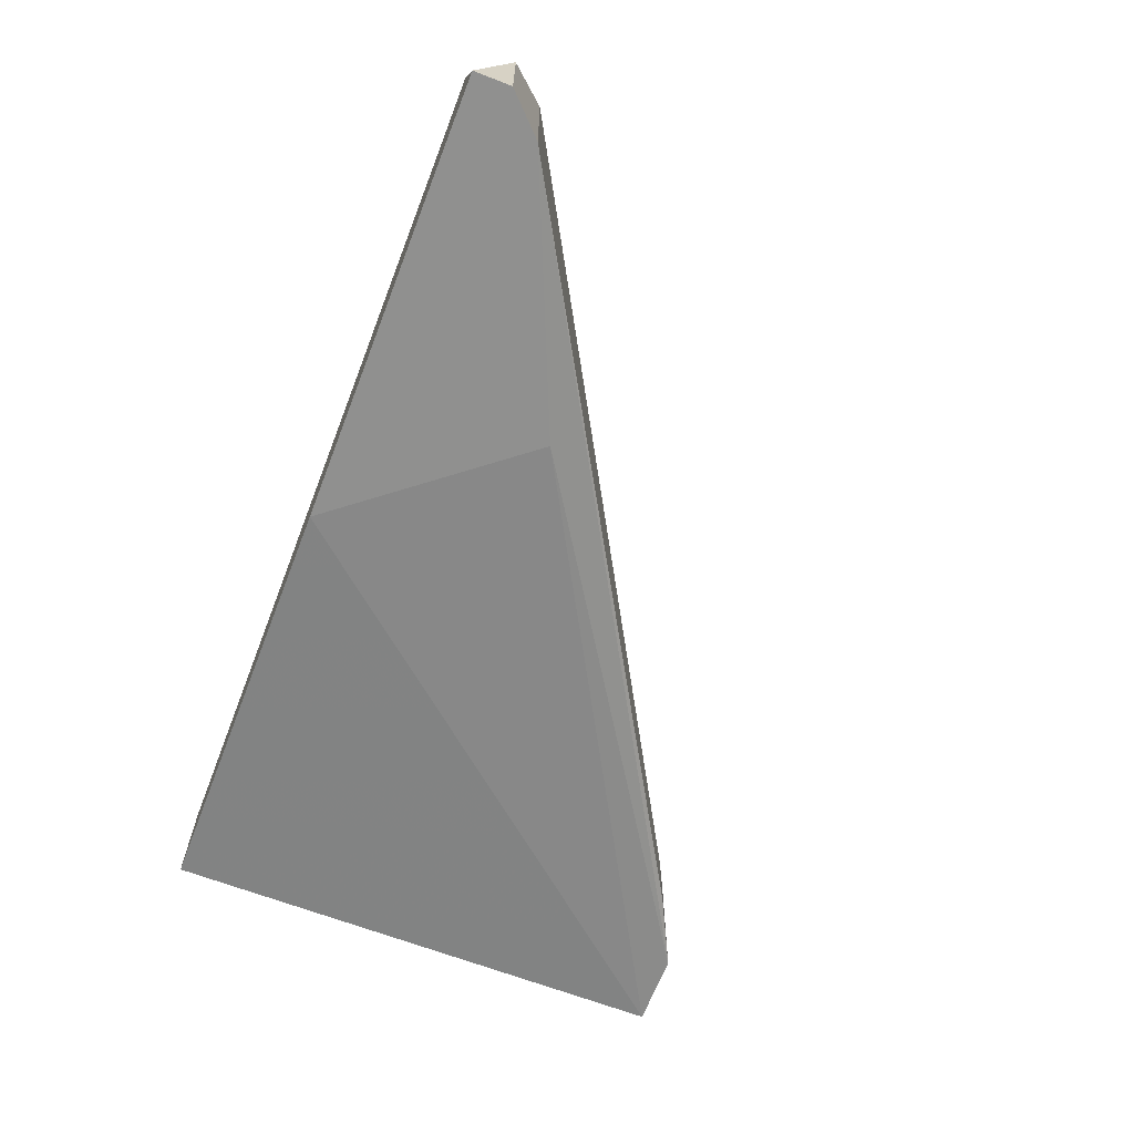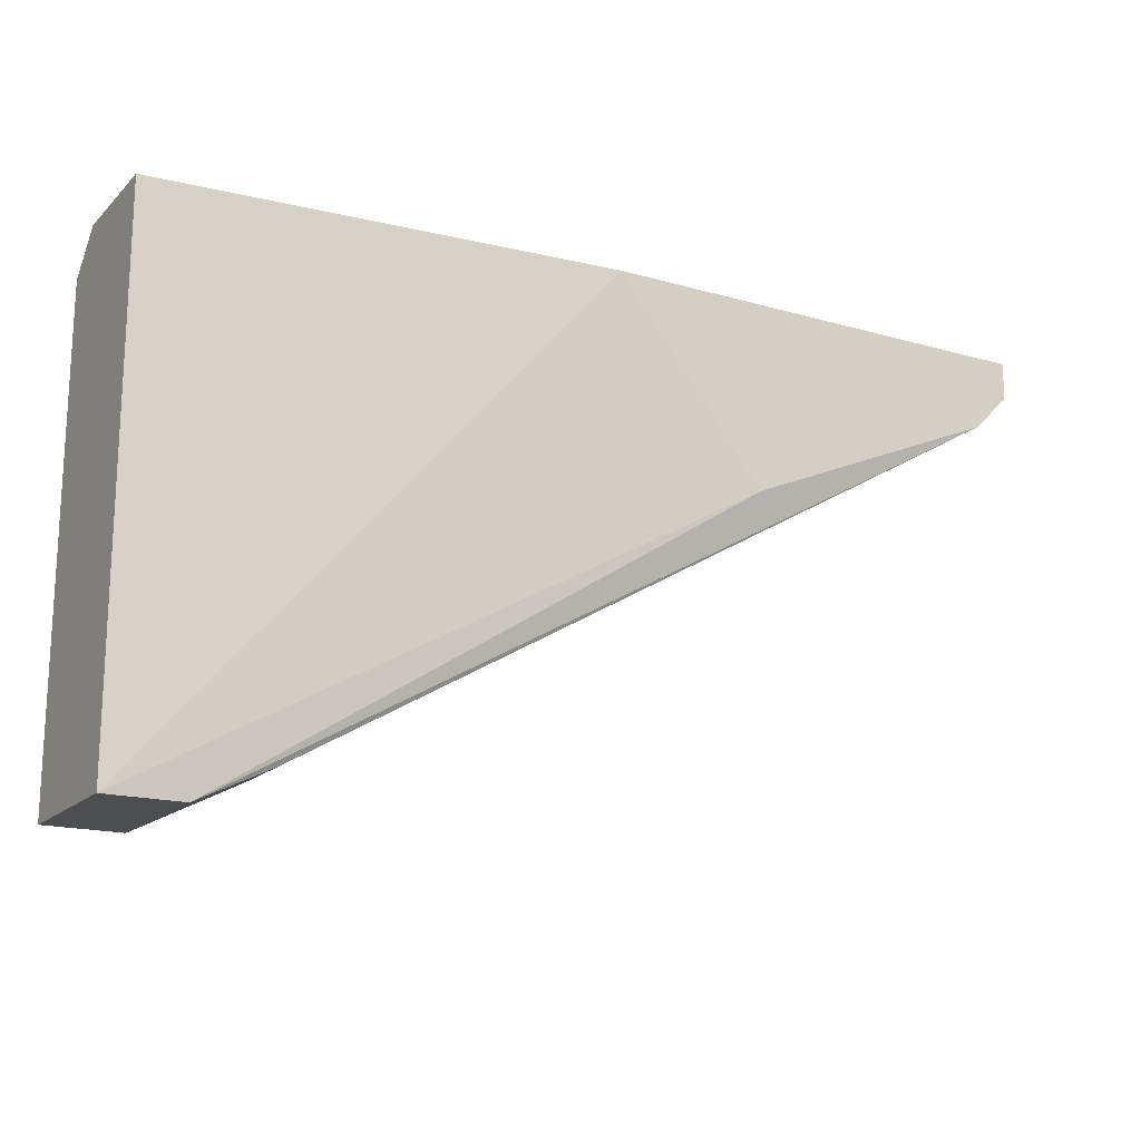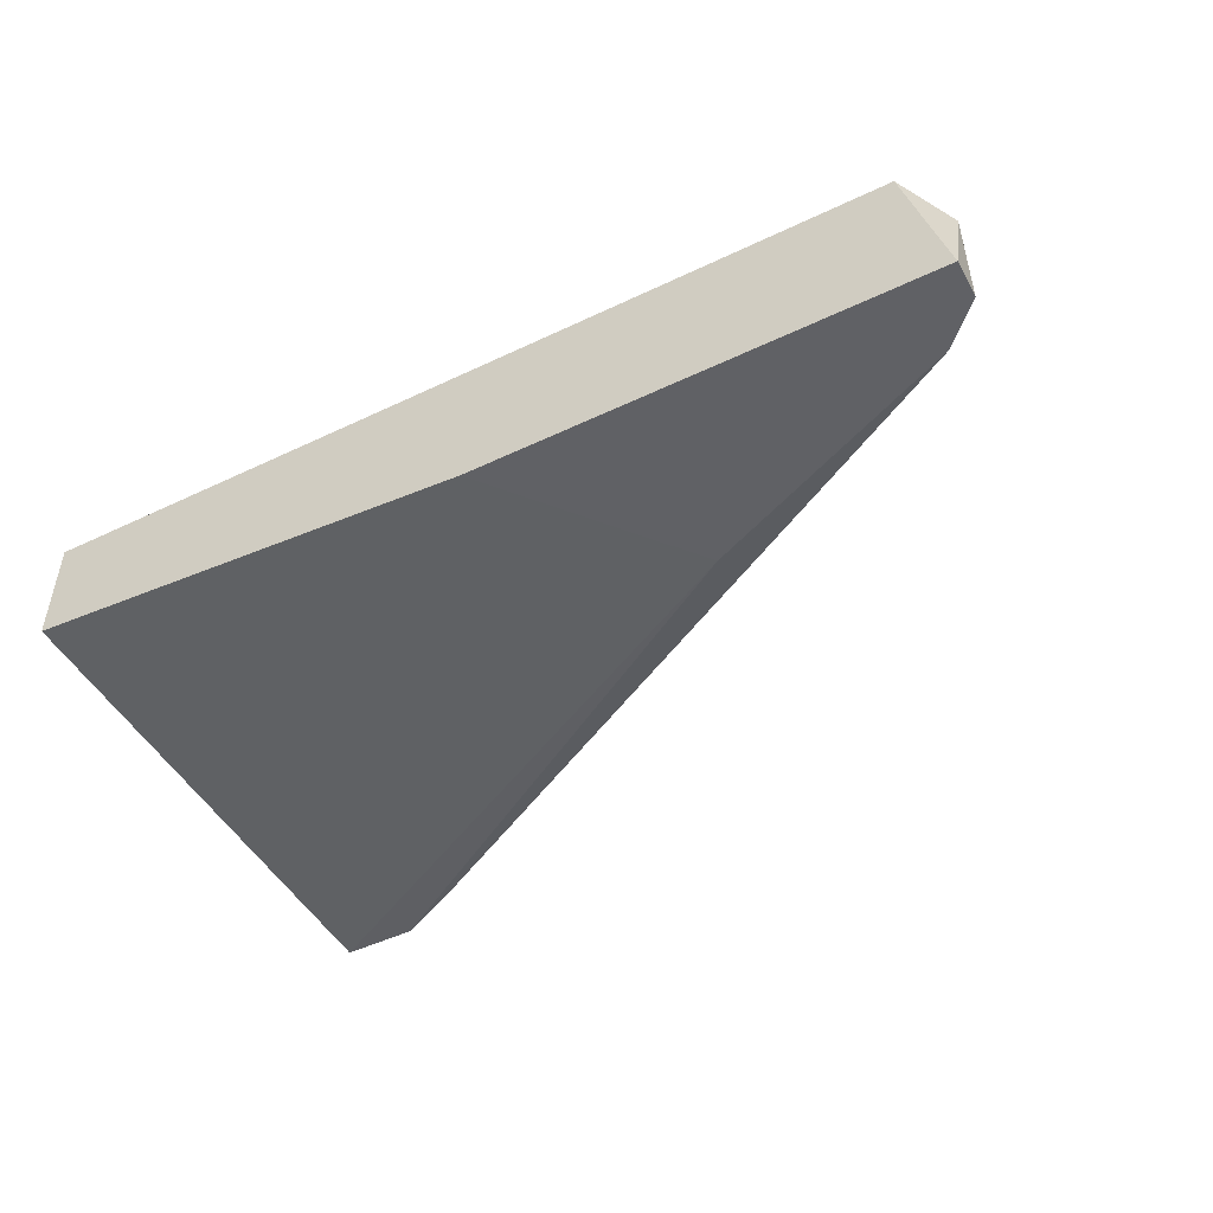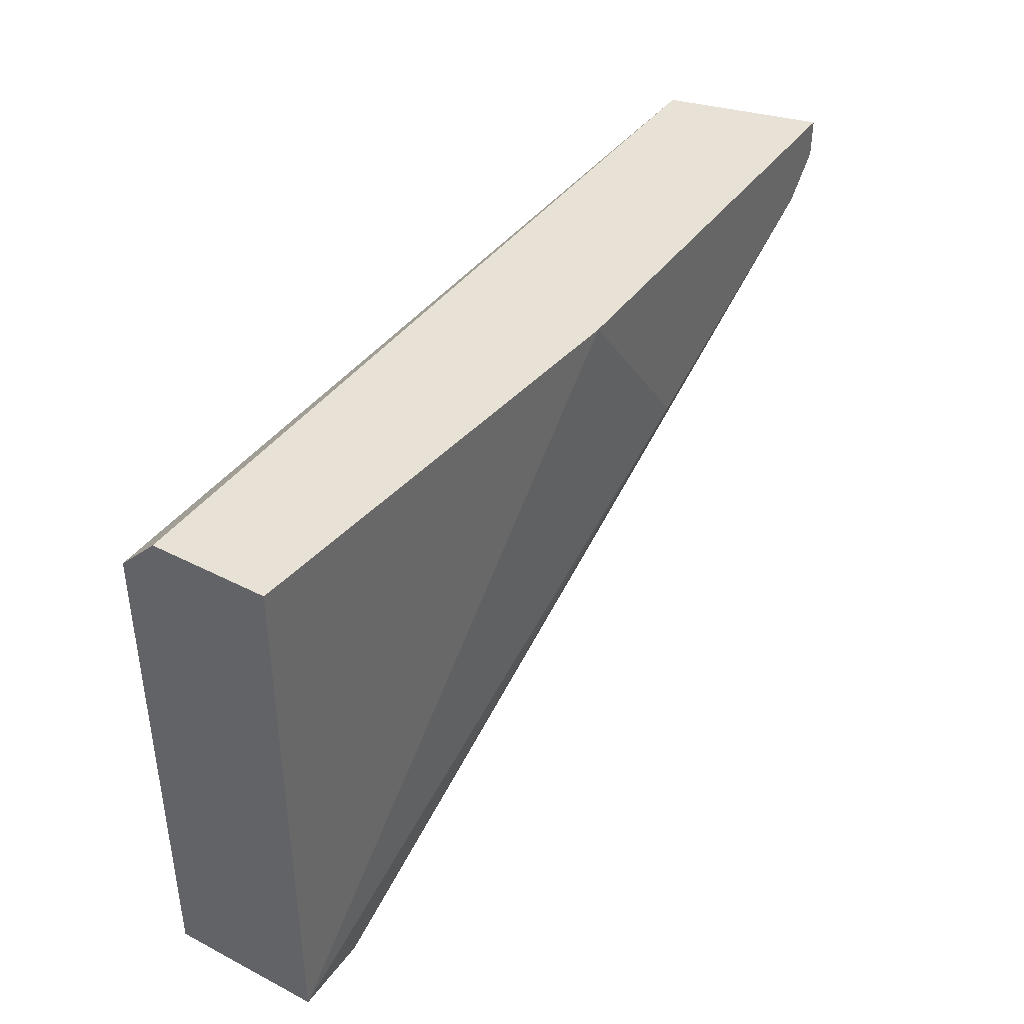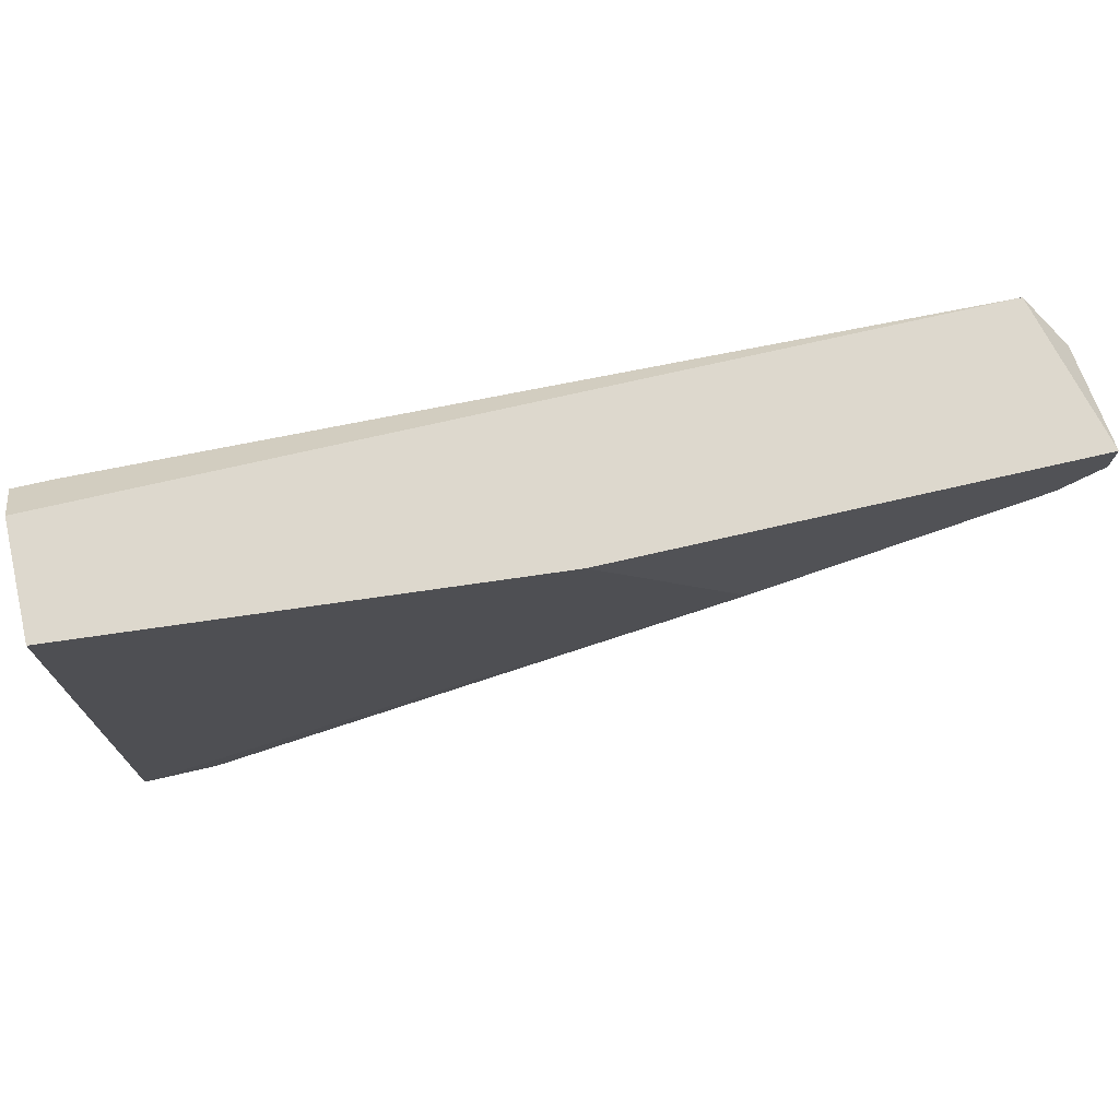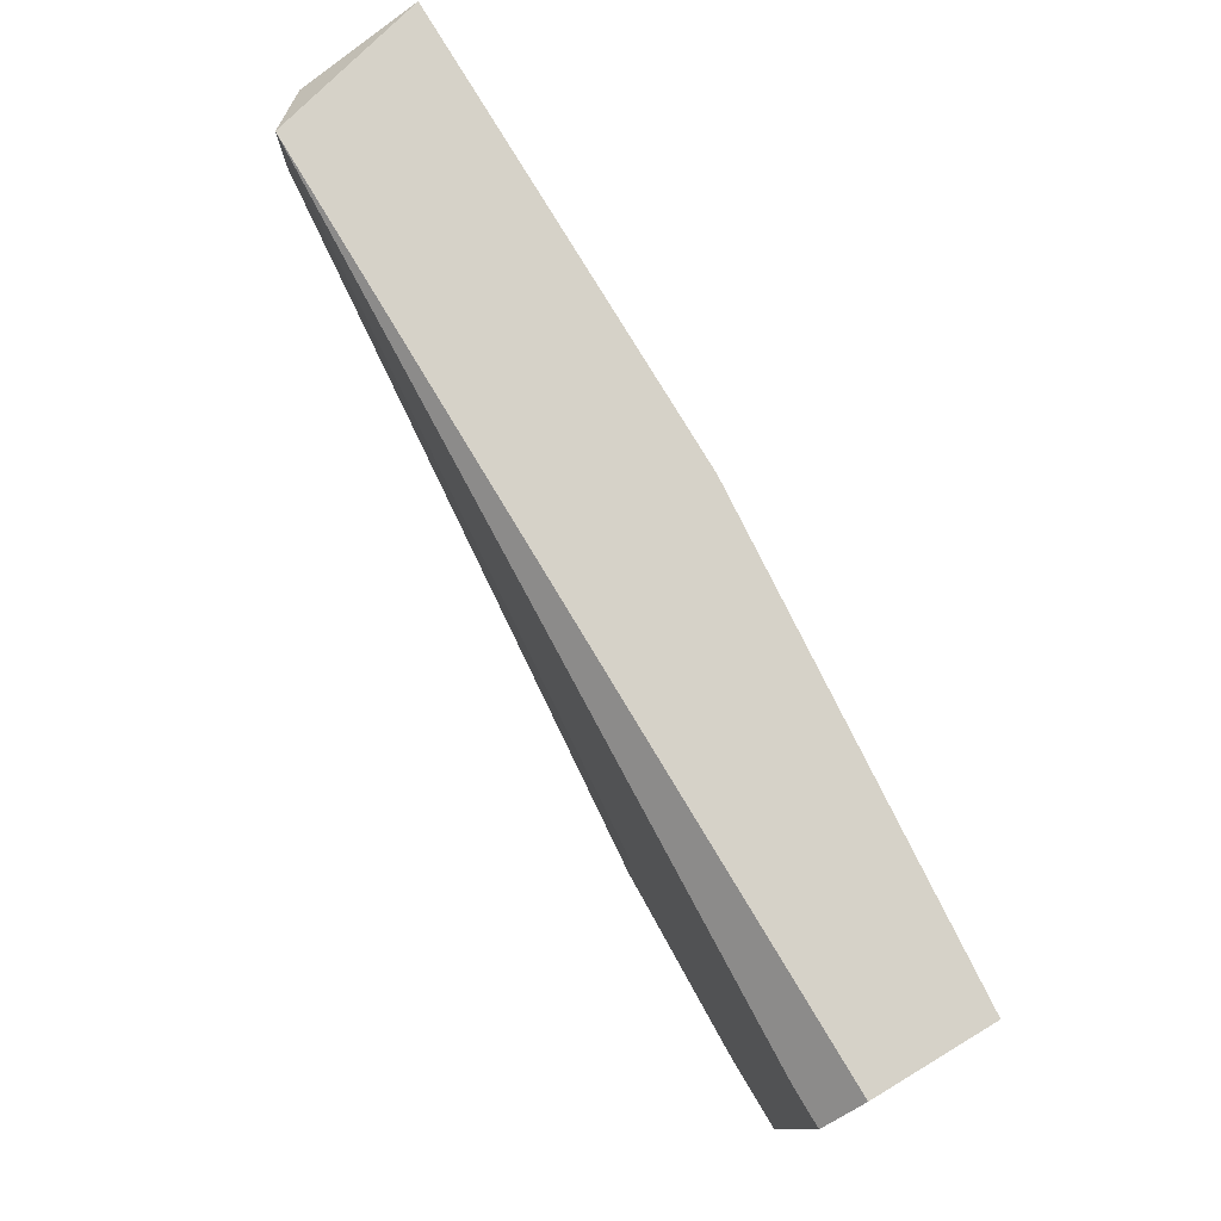
<metadata>
{"format":"obj","ext":"obj","renderer":"f3d","projection":"perspective","resolution":1024,"background":"white","views":[{"elev":-65.6,"azim":-111.2,"up":"+Z"},{"elev":-17.2,"azim":150.2,"up":"+Y"},{"elev":-48.3,"azim":-151.9,"up":"+Z"},{"elev":40.4,"azim":122.4,"up":"+Y"},{"elev":72.3,"azim":167.0,"up":"+Y"},{"elev":77.8,"azim":59.0,"up":"+Y"}]}
</metadata>
<code>
v 0.003029 -0.02664 -0.01308
v 0.003029 -0.02664 -0.01756
v -0.04173 0.00021 -0.01308
v -0.04173 0.00021 -0.0198
v -0.04173 0.002448 -0.0198
v -0.03949 0.002448 -0.01085
v -0.03949 -0.002029 -0.0198
v -0.03949 -0.002029 -0.01085
v -0.01487 0.002448 -0.0198
v 0.007504 -0.02888 -0.008608
v 0.007504 -0.02888 -0.01756
v -0.02382 -0.008743 -0.0198
v -0.003685 -0.02216 -0.008608
v -0.003685 -0.01545 -0.008608
v 0.01198 0.00021 -0.008608
v 0.01198 -0.02888 -0.008608
v 0.01198 -0.02888 -0.01756
v 0.01198 0.002448 -0.01085
v 0.01198 0.002448 -0.01756
v 0.009743 0.00021 -0.008608
f 10 8 1
f 18 15 17
f 15 18 6
f 18 17 19
f 6 18 19
f 17 15 16
f 15 13 16
f 6 19 9
f 19 17 9
f 13 6 8
f 4 9 12
f 9 17 12
f 9 4 5
f 6 9 5
f 17 16 10
f 16 13 10
f 13 8 10
f 8 4 7
f 2 8 7
f 4 12 7
f 13 15 14
f 6 13 14
f 12 17 11
f 17 10 11
f 10 2 11
f 2 7 11
f 7 12 11
f 8 6 3
f 4 8 3
f 5 4 3
f 6 5 3
f 15 6 20
f 14 15 20
f 6 14 20
f 8 2 1
f 2 10 1

</code>
